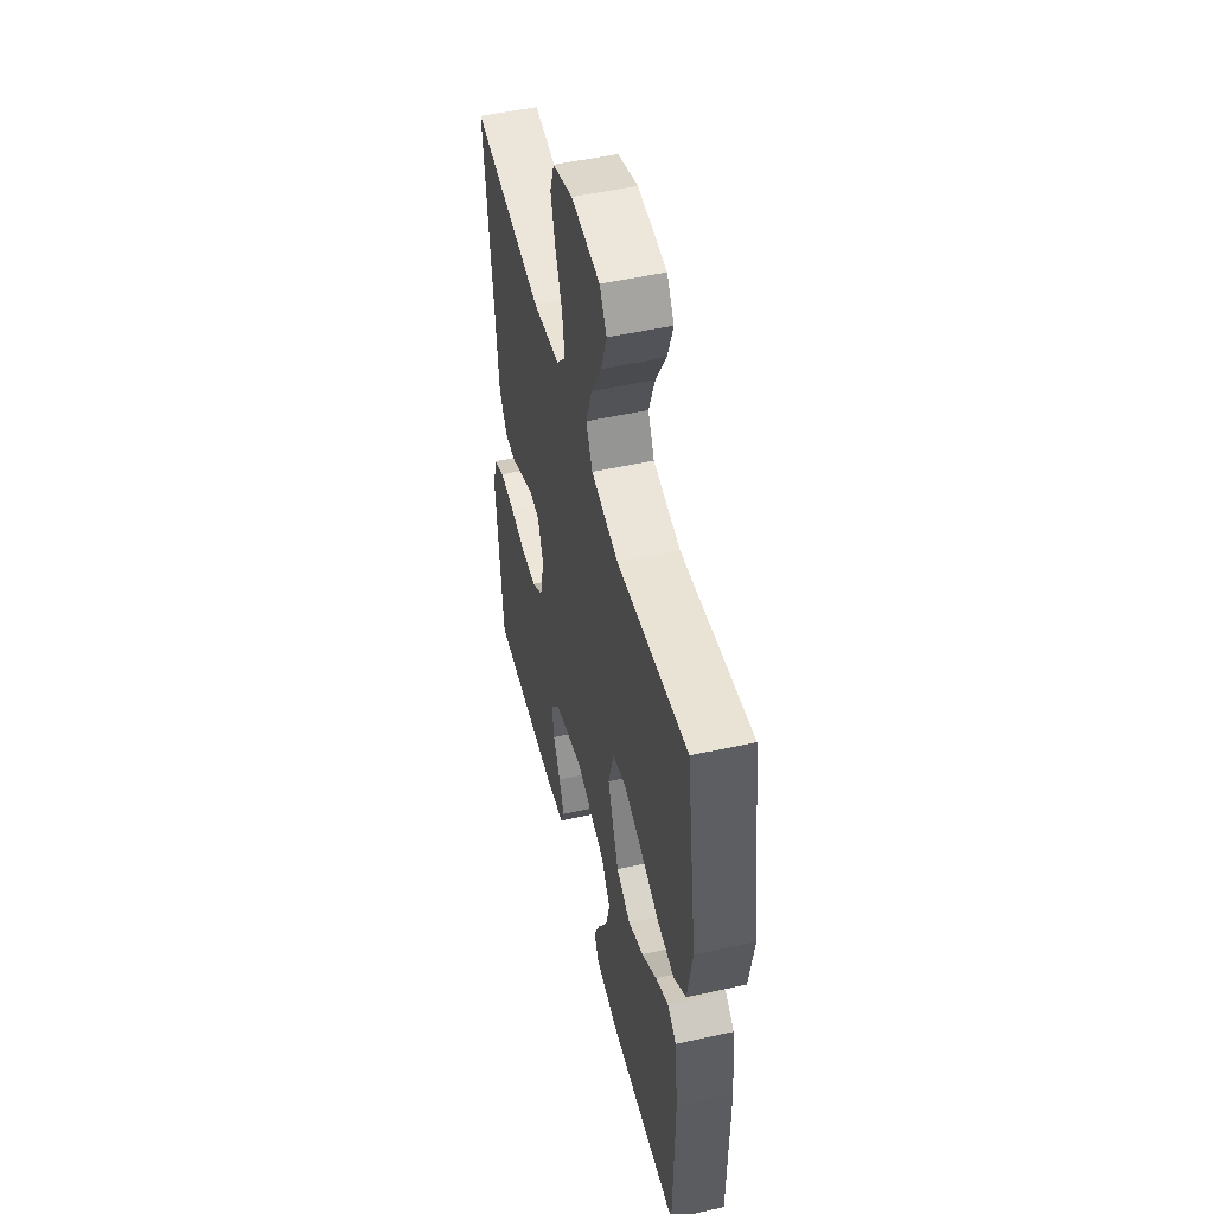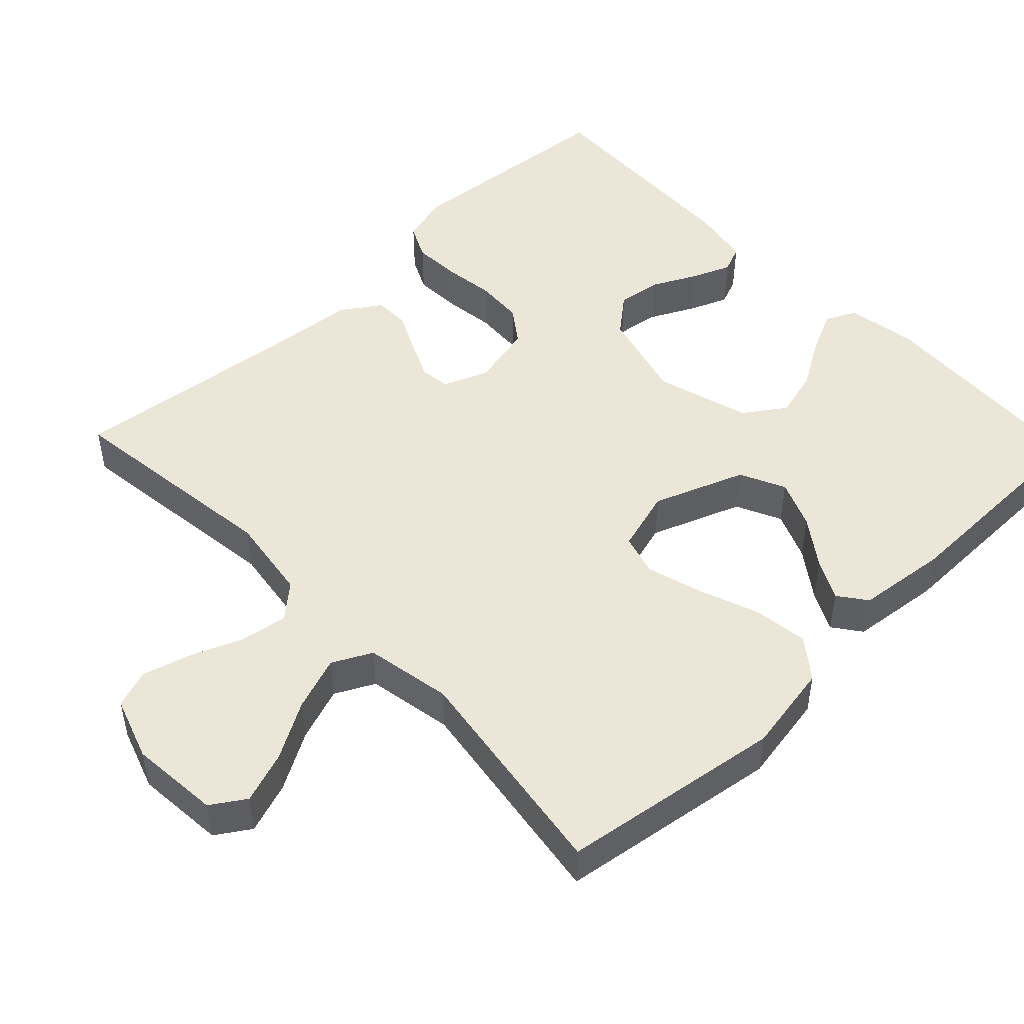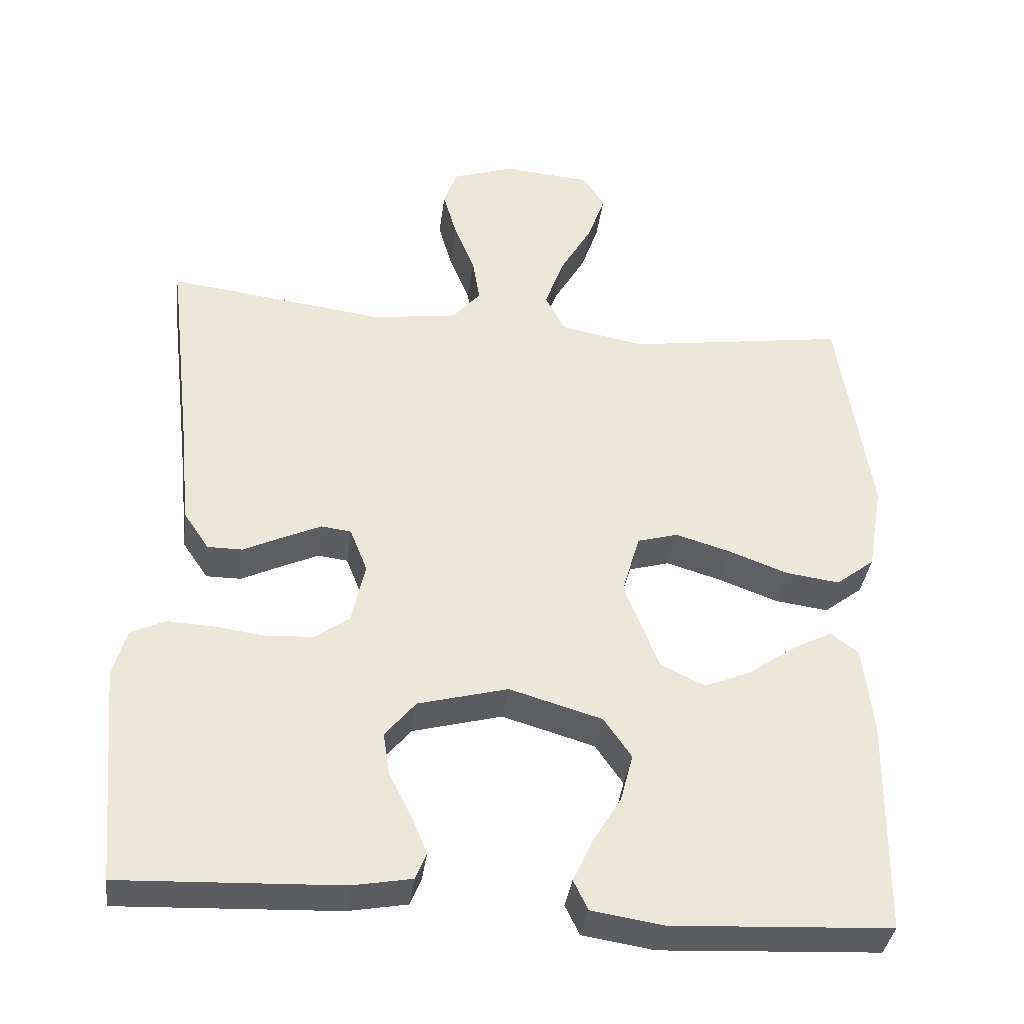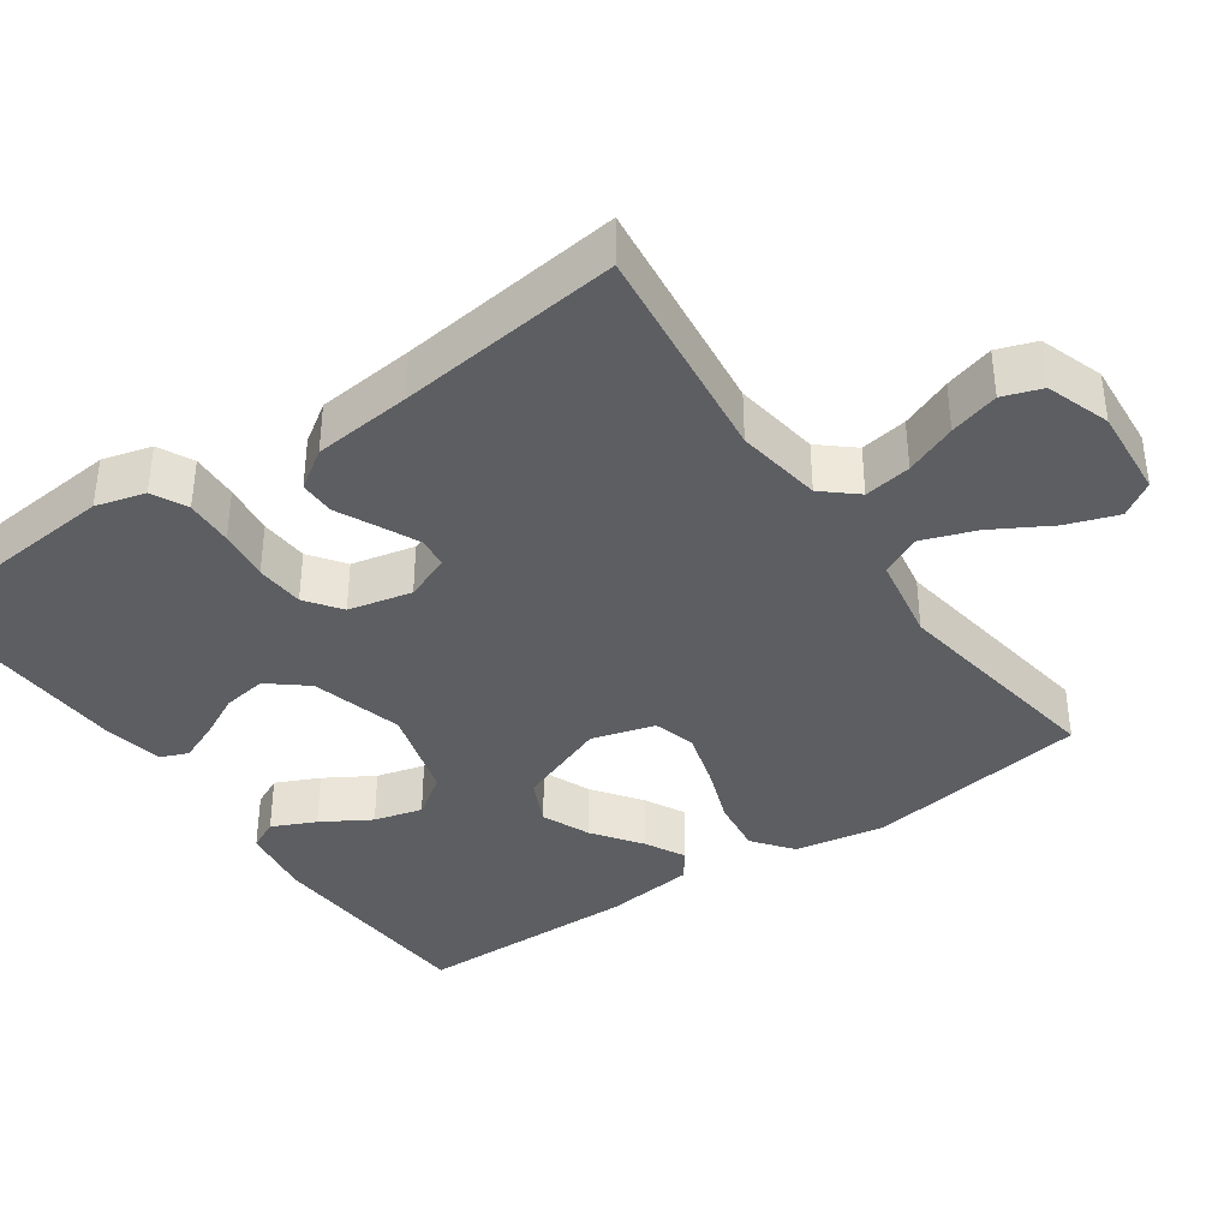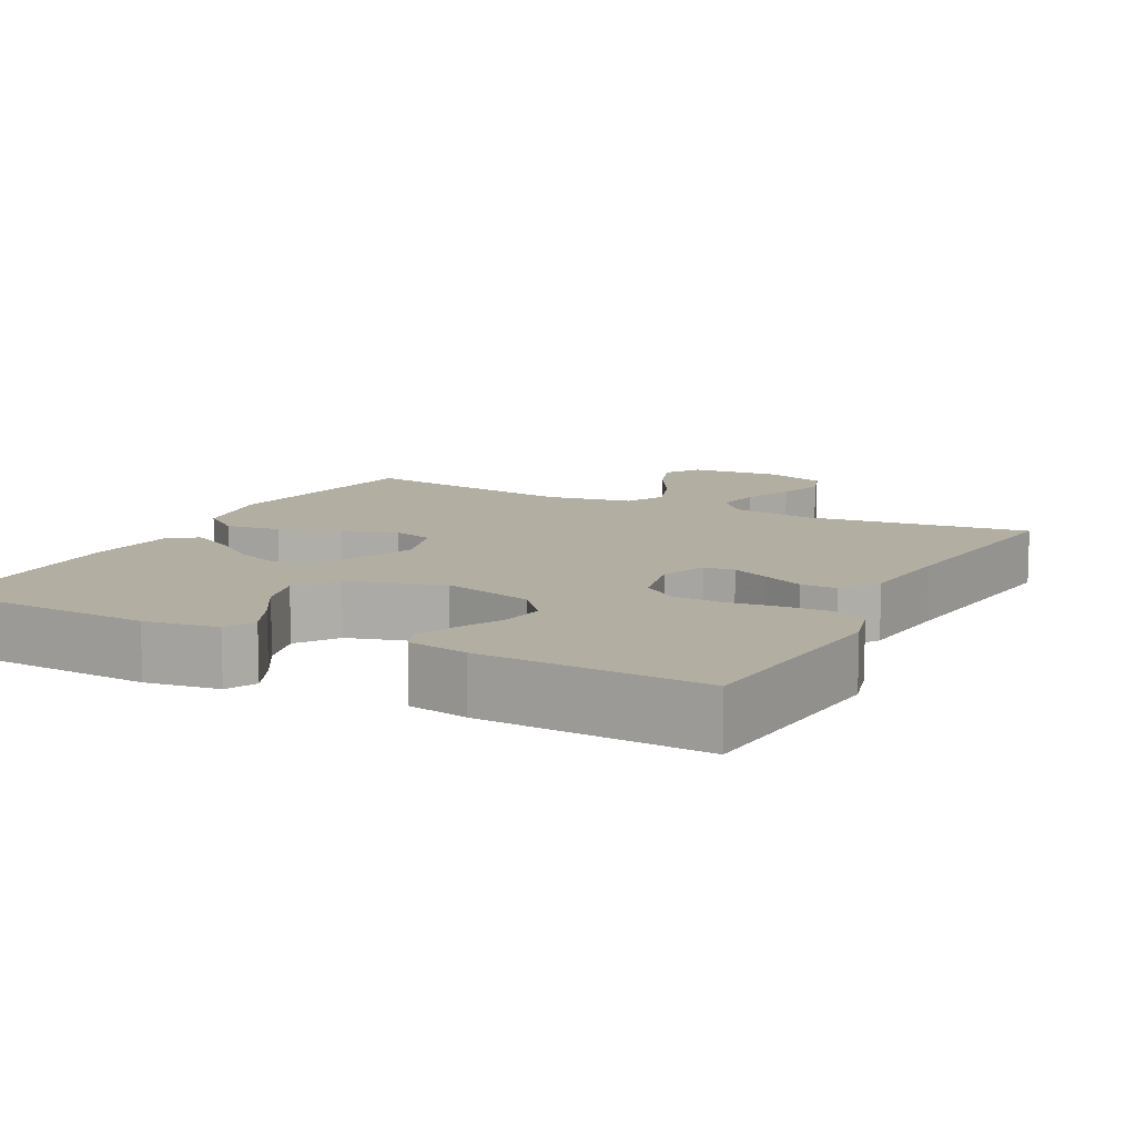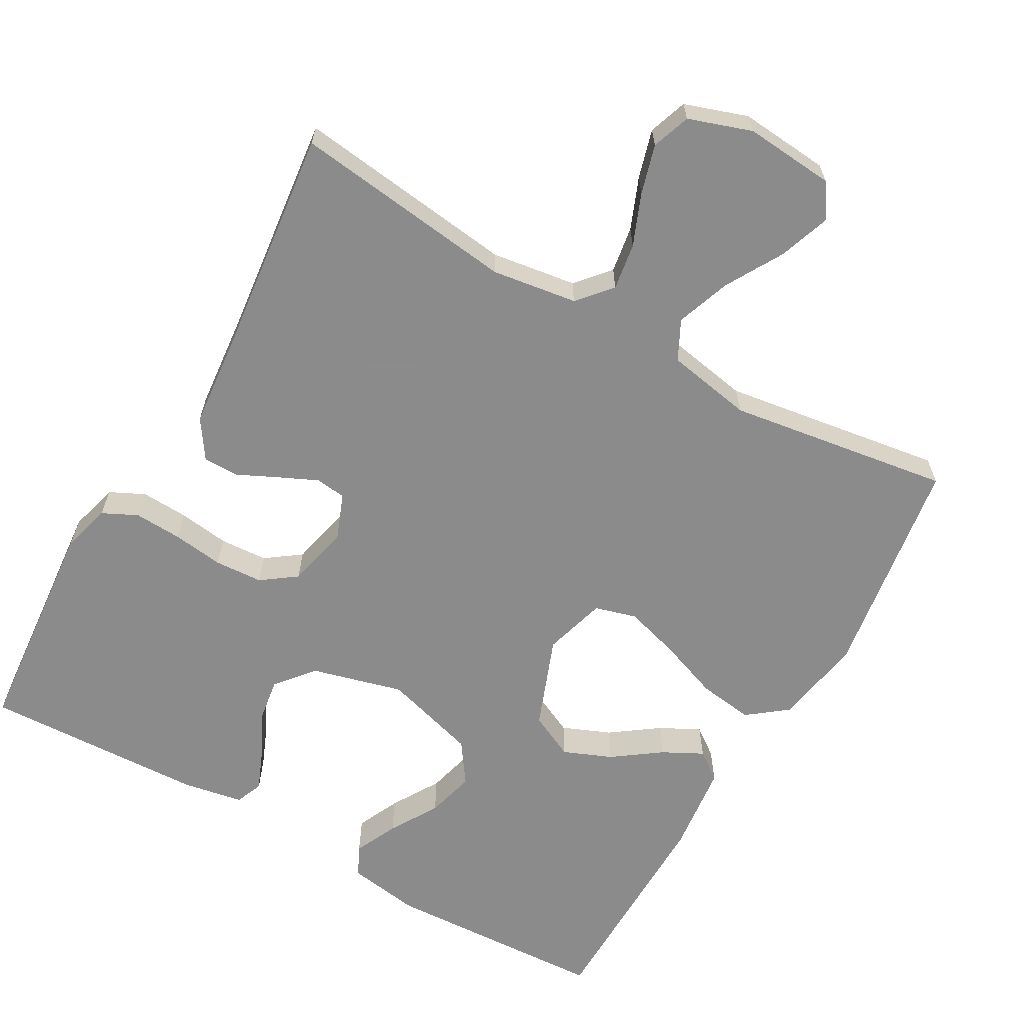
<metadata>
{"format":"obj","ext":"obj","renderer":"f3d","projection":"perspective","resolution":1024,"background":"white","views":[{"elev":50.5,"azim":76.3,"up":"+Z"},{"elev":48.8,"azim":46.2,"up":"+Y"},{"elev":-37.0,"azim":-7.5,"up":"+Z"},{"elev":-38.2,"azim":-55.1,"up":"+Y"},{"elev":10.8,"azim":-152.5,"up":"+Y"},{"elev":-64.0,"azim":-29.7,"up":"+Y"}]}
</metadata>
<code>
v -0.5 0.07 -0.5
v -0.527 0.07 -0.2
v -0.509 0.07 -0.134
v -0.462 0.07 -0.111
v -0.398 0.07 -0.114
v -0.329 0.07 -0.123
v -0.264 0.07 -0.119
v -0.217 0.07 -0.085
v -0.198 0.07 0
v -0.222 0.07 0.061
v -0.263 0.07 0.066
v -0.315 0.07 0.042
v -0.369 0.07 0.016
v -0.417 0.07 0.016
v -0.452 0.07 0.068
v -0.465 0.07 0.2
v -0.5 0.07 0.5
v -0.2 0.07 0.463
v -0.085 0.07 0.48
v -0.046 0.07 0.525
v -0.056 0.07 0.588
v -0.084 0.07 0.657
v -0.103 0.07 0.723
v -0.085 0.07 0.775
v 0 0.07 0.804
v 0.121 0.07 0.794
v 0.151 0.07 0.748
v 0.127 0.07 0.679
v 0.083 0.07 0.602
v 0.057 0.07 0.529
v 0.084 0.07 0.476
v 0.2 0.07 0.455
v 0.5 0.07 0.5
v 0.545 0.07 0.2
v 0.524 0.07 0.079
v 0.471 0.07 0.038
v 0.397 0.07 0.048
v 0.316 0.07 0.078
v 0.241 0.07 0.1
v 0.185 0.07 0.084
v 0.161 0.07 0
v 0.208 0.07 -0.123
v 0.269 0.07 -0.152
v 0.334 0.07 -0.125
v 0.398 0.07 -0.079
v 0.452 0.07 -0.051
v 0.49 0.07 -0.079
v 0.504 0.07 -0.2
v 0.5 0.07 -0.5
v 0.2 0.07 -0.516
v 0.102 0.07 -0.501
v 0.082 0.07 -0.46
v 0.109 0.07 -0.402
v 0.148 0.07 -0.337
v 0.165 0.07 -0.272
v 0.127 0.07 -0.217
v 0 0.07 -0.18
v -0.123 0.07 -0.213
v -0.165 0.07 -0.264
v -0.156 0.07 -0.323
v -0.126 0.07 -0.382
v -0.104 0.07 -0.435
v -0.119 0.07 -0.472
v -0.2 0.07 -0.487
v -0.5 0 -0.5
v -0.527 0 -0.2
v -0.509 0 -0.134
v -0.462 0 -0.111
v -0.398 0 -0.114
v -0.329 0 -0.123
v -0.264 0 -0.119
v -0.217 0 -0.085
v -0.198 0 0
v -0.222 0 0.061
v -0.263 0 0.066
v -0.315 0 0.042
v -0.369 0 0.016
v -0.417 0 0.016
v -0.452 0 0.068
v -0.465 0 0.2
v -0.5 0 0.5
v -0.2 0 0.463
v -0.085 0 0.48
v -0.046 0 0.525
v -0.056 0 0.588
v -0.084 0 0.657
v -0.103 0 0.723
v -0.085 0 0.775
v 0 0 0.804
v 0.121 0 0.794
v 0.151 0 0.748
v 0.127 0 0.679
v 0.083 0 0.602
v 0.057 0 0.529
v 0.084 0 0.476
v 0.2 0 0.455
v 0.5 0 0.5
v 0.545 0 0.2
v 0.524 0 0.079
v 0.471 0 0.038
v 0.397 0 0.048
v 0.316 0 0.078
v 0.241 0 0.1
v 0.185 0 0.084
v 0.161 0 0
v 0.208 0 -0.123
v 0.269 0 -0.152
v 0.334 0 -0.125
v 0.398 0 -0.079
v 0.452 0 -0.051
v 0.49 0 -0.079
v 0.504 0 -0.2
v 0.5 0 -0.5
v 0.2 0 -0.516
v 0.102 0 -0.501
v 0.082 0 -0.46
v 0.109 0 -0.402
v 0.148 0 -0.337
v 0.165 0 -0.272
v 0.127 0 -0.217
v 0 0 -0.18
v -0.123 0 -0.213
v -0.165 0 -0.264
v -0.156 0 -0.323
v -0.126 0 -0.382
v -0.104 0 -0.435
v -0.119 0 -0.472
v -0.2 0 -0.487
f 4 5 6
f 3 4 6
f 2 3 6
f 1 2 6
f 64 1 6
f 63 64 6
f 62 63 6
f 61 62 6
f 60 61 6
f 59 60 6 7
f 58 59 7 8
f 57 58 8 9
f 56 57 9 10
f 52 53 54
f 51 52 54
f 50 51 54
f 49 50 54
f 48 49 54
f 47 48 54
f 46 47 54
f 45 46 54
f 44 45 54
f 43 44 54 55
f 42 43 55 56
f 36 37 38
f 35 36 38
f 34 35 38
f 33 34 38
f 32 33 38
f 31 32 38 39
f 30 31 39 40
f 27 28 29
f 26 27 29
f 25 26 29
f 24 25 29
f 23 24 29
f 22 23 29
f 21 22 29
f 20 21 29 30
f 30 40 41
f 20 30 41
f 19 20 41
f 16 17 18
f 16 18 19
f 15 16 19
f 14 15 19
f 13 14 19
f 12 13 19
f 42 56 10
f 41 42 10
f 19 41 10
f 19 10 11
f 11 12 19
f 70 69 68
f 70 68 67
f 70 67 66
f 70 66 65
f 70 65 128
f 70 128 127
f 70 127 126
f 70 126 125
f 70 125 124
f 71 70 124 123
f 72 71 123 122
f 73 72 122 121
f 74 73 121 120
f 118 117 116
f 118 116 115
f 118 115 114
f 118 114 113
f 118 113 112
f 118 112 111
f 118 111 110
f 118 110 109
f 118 109 108
f 119 118 108 107
f 120 119 107 106
f 102 101 100
f 102 100 99
f 102 99 98
f 102 98 97
f 102 97 96
f 103 102 96 95
f 104 103 95 94
f 93 92 91
f 93 91 90
f 93 90 89
f 93 89 88
f 93 88 87
f 93 87 86
f 93 86 85
f 94 93 85 84
f 105 104 94
f 105 94 84
f 105 84 83
f 82 81 80
f 83 82 80
f 83 80 79
f 83 79 78
f 83 78 77
f 83 77 76
f 74 120 106
f 74 106 105
f 74 105 83
f 75 74 83
f 83 76 75
f 1 65 66 2
f 2 66 67 3
f 3 67 68 4
f 4 68 69 5
f 5 69 70 6
f 6 70 71 7
f 7 71 72 8
f 8 72 73 9
f 9 73 74 10
f 10 74 75 11
f 11 75 76 12
f 12 76 77 13
f 13 77 78 14
f 14 78 79 15
f 15 79 80 16
f 16 80 81 17
f 17 81 82 18
f 18 82 83 19
f 19 83 84 20
f 20 84 85 21
f 21 85 86 22
f 22 86 87 23
f 23 87 88 24
f 24 88 89 25
f 25 89 90 26
f 26 90 91 27
f 27 91 92 28
f 28 92 93 29
f 29 93 94 30
f 30 94 95 31
f 31 95 96 32
f 32 96 97 33
f 33 97 98 34
f 34 98 99 35
f 35 99 100 36
f 36 100 101 37
f 37 101 102 38
f 38 102 103 39
f 39 103 104 40
f 40 104 105 41
f 41 105 106 42
f 42 106 107 43
f 43 107 108 44
f 44 108 109 45
f 45 109 110 46
f 46 110 111 47
f 47 111 112 48
f 48 112 113 49
f 49 113 114 50
f 50 114 115 51
f 51 115 116 52
f 52 116 117 53
f 53 117 118 54
f 54 118 119 55
f 55 119 120 56
f 56 120 121 57
f 57 121 122 58
f 58 122 123 59
f 59 123 124 60
f 60 124 125 61
f 61 125 126 62
f 62 126 127 63
f 63 127 128 64
f 64 128 65 1

</code>
